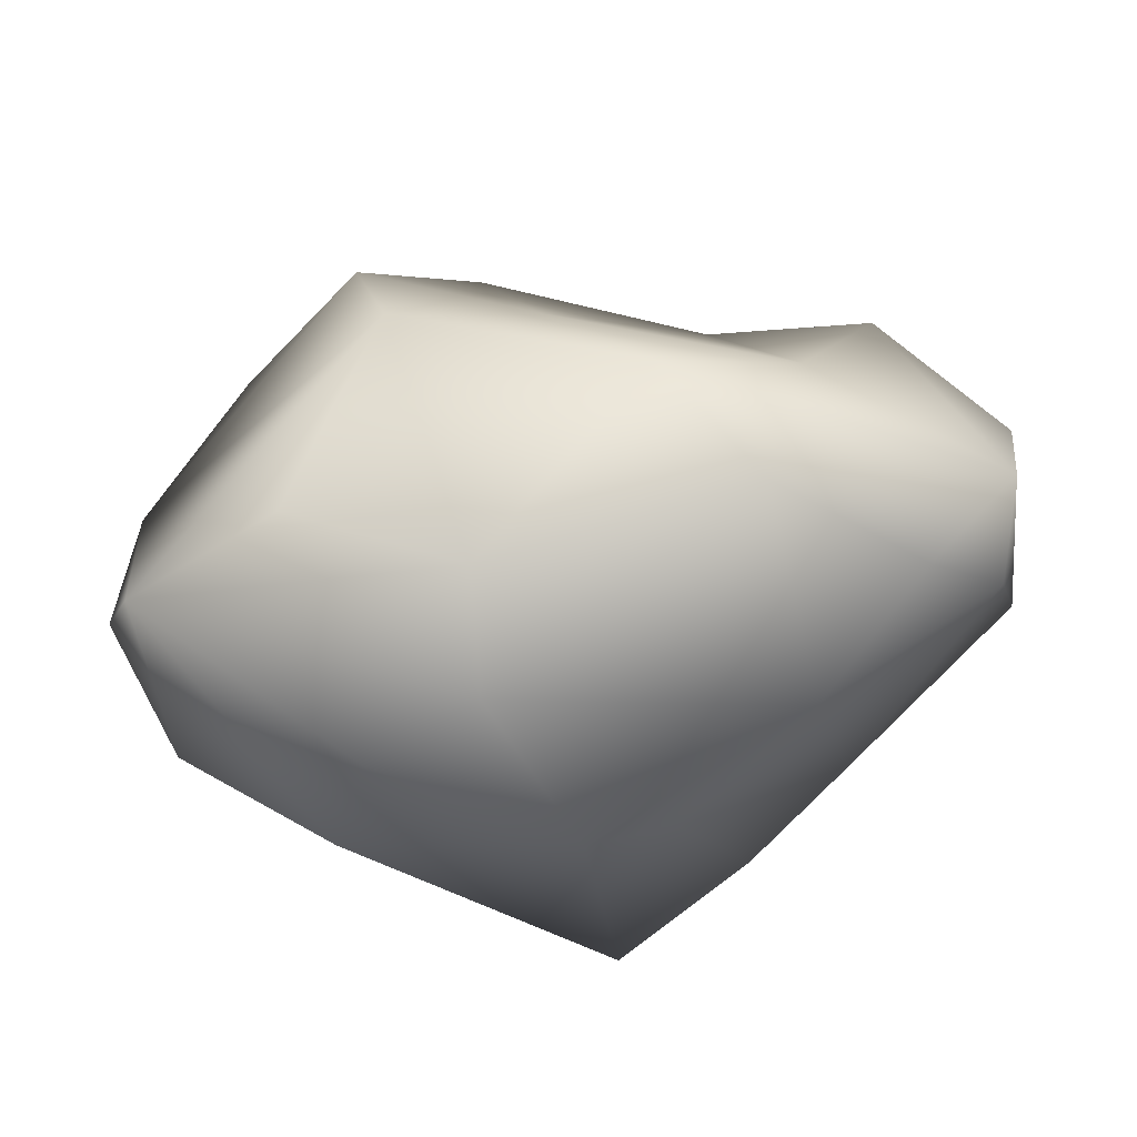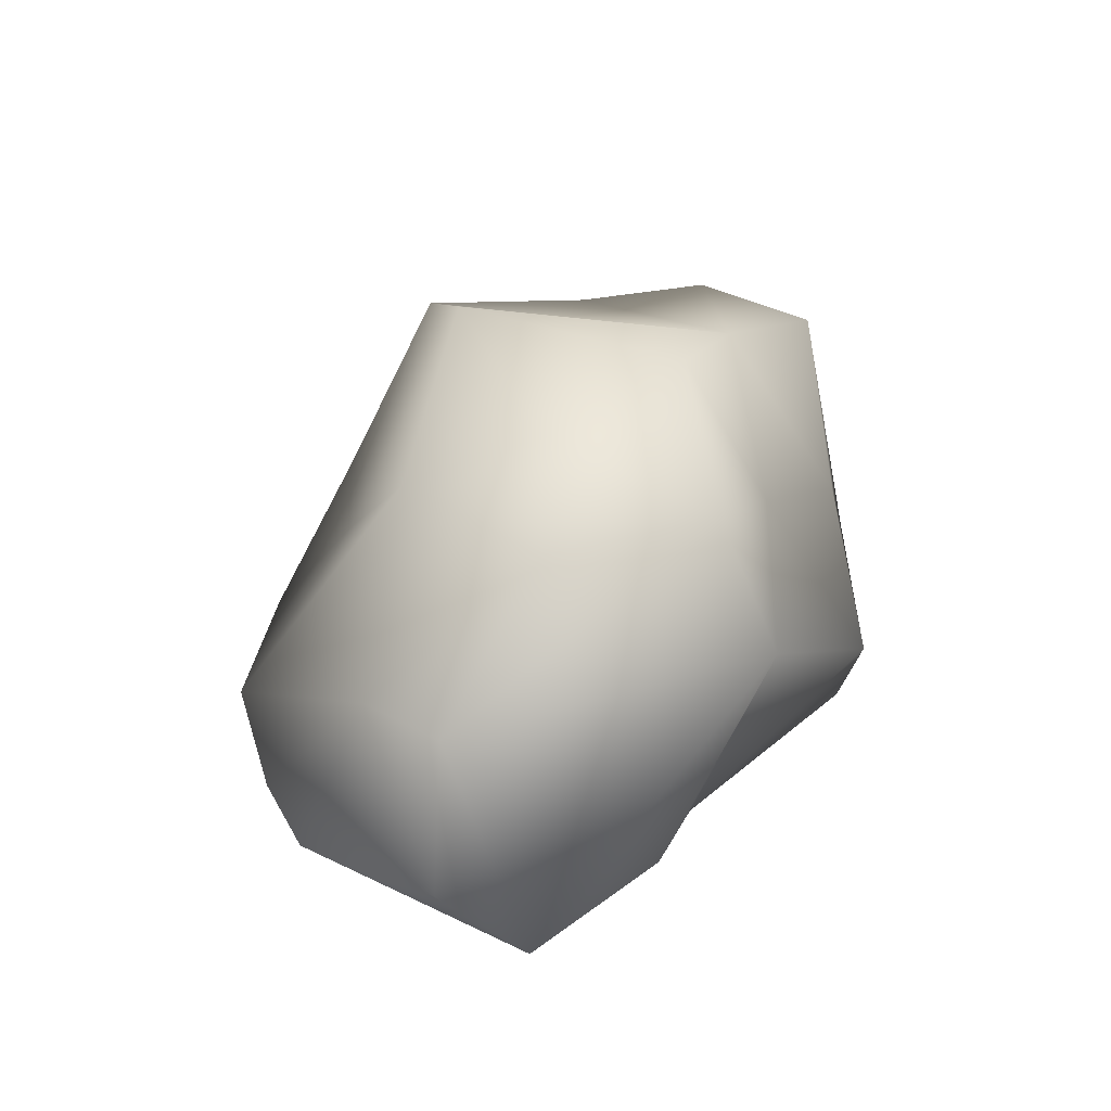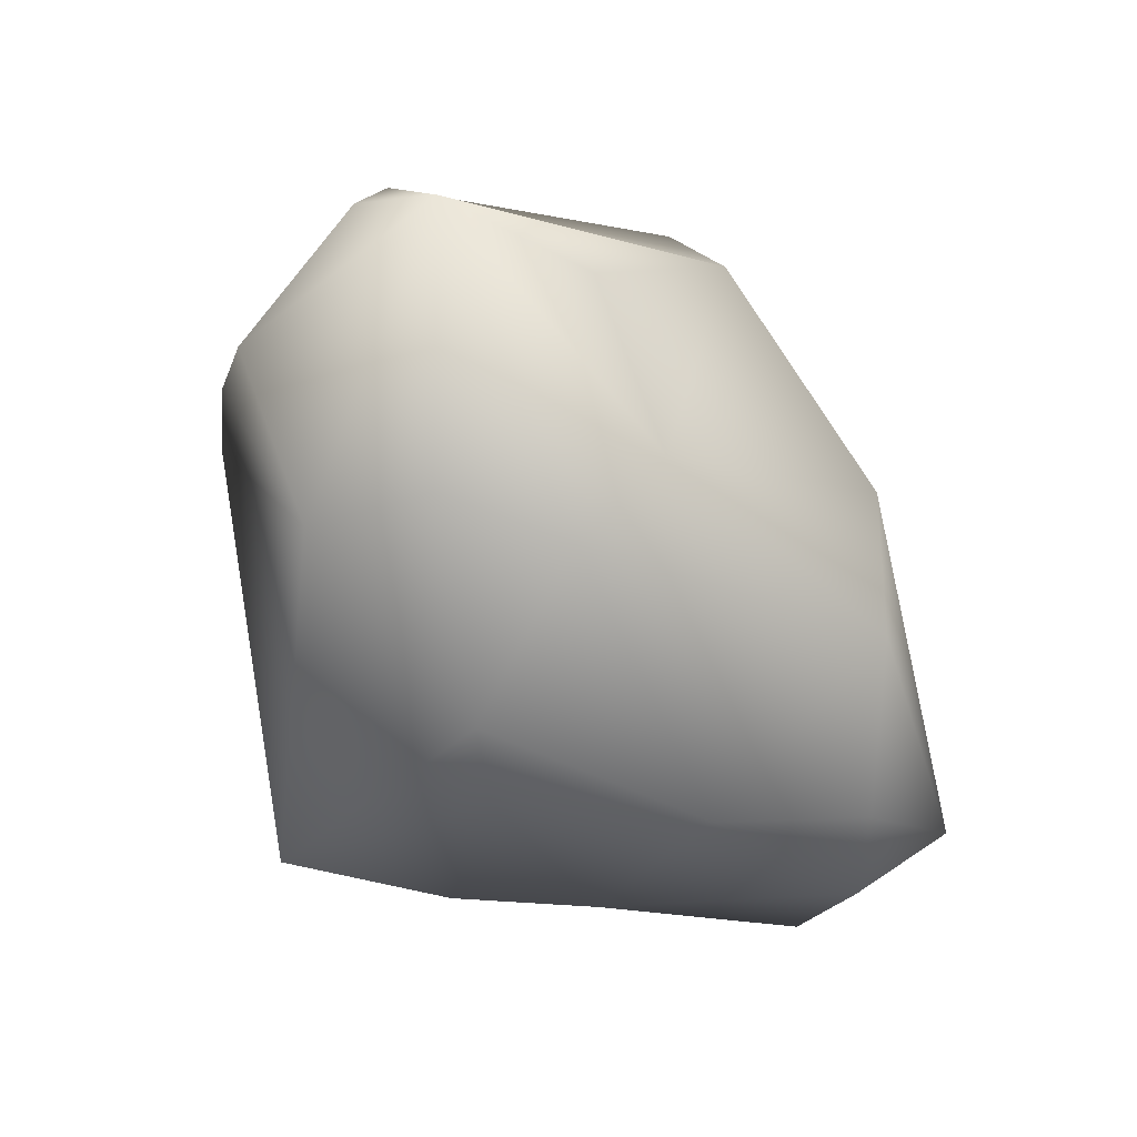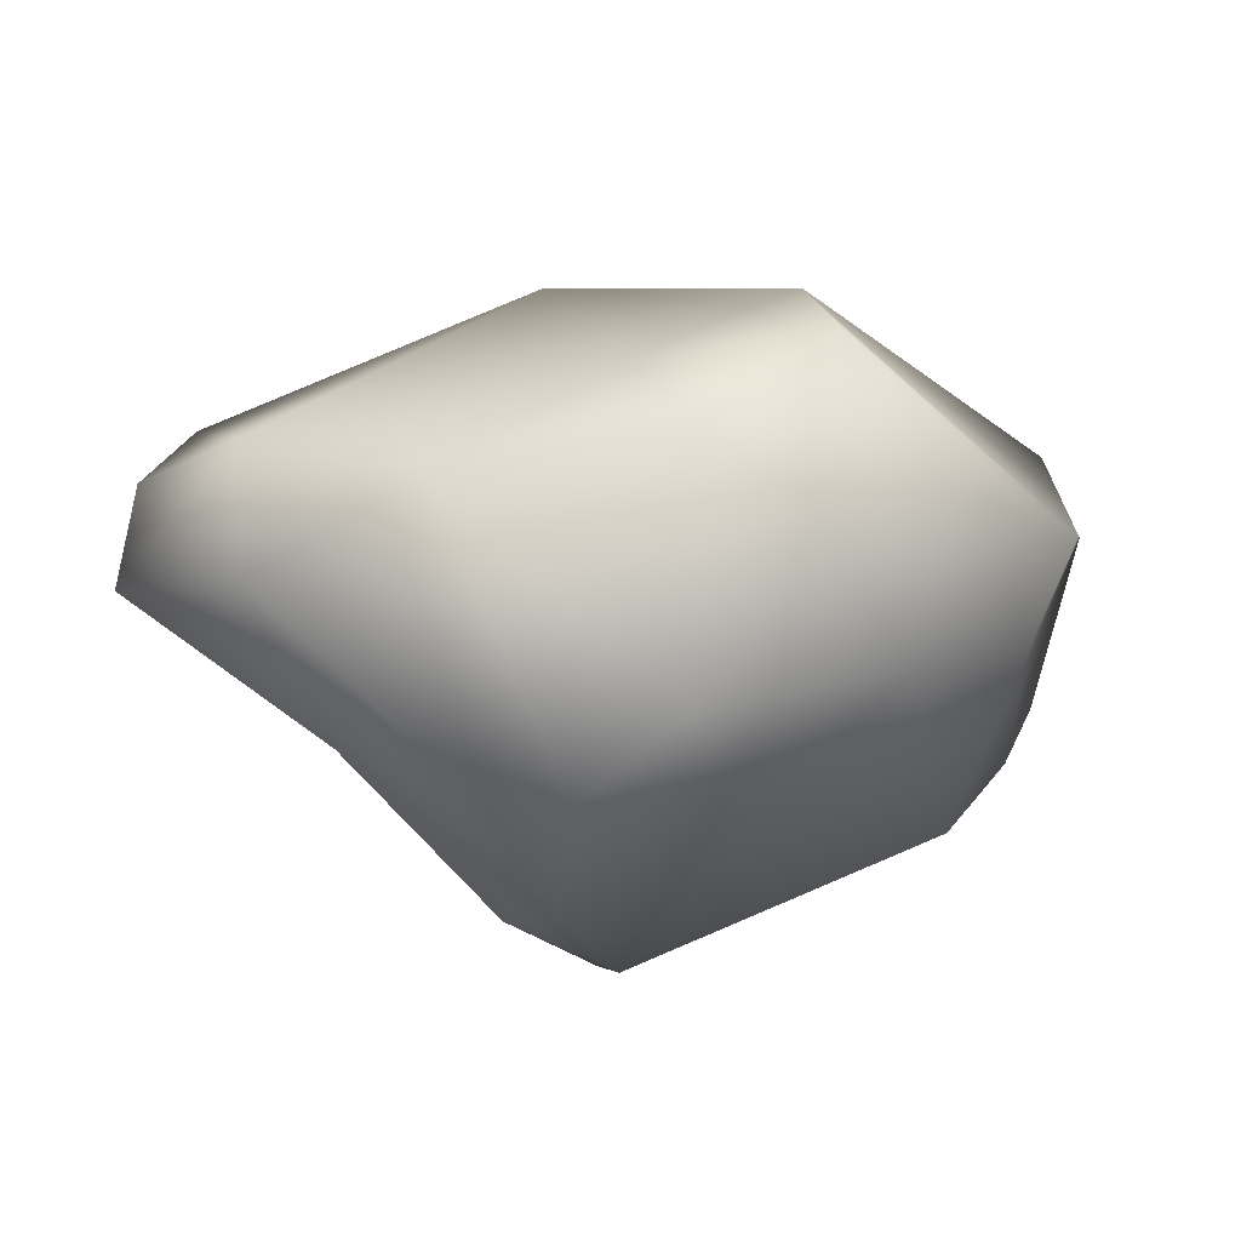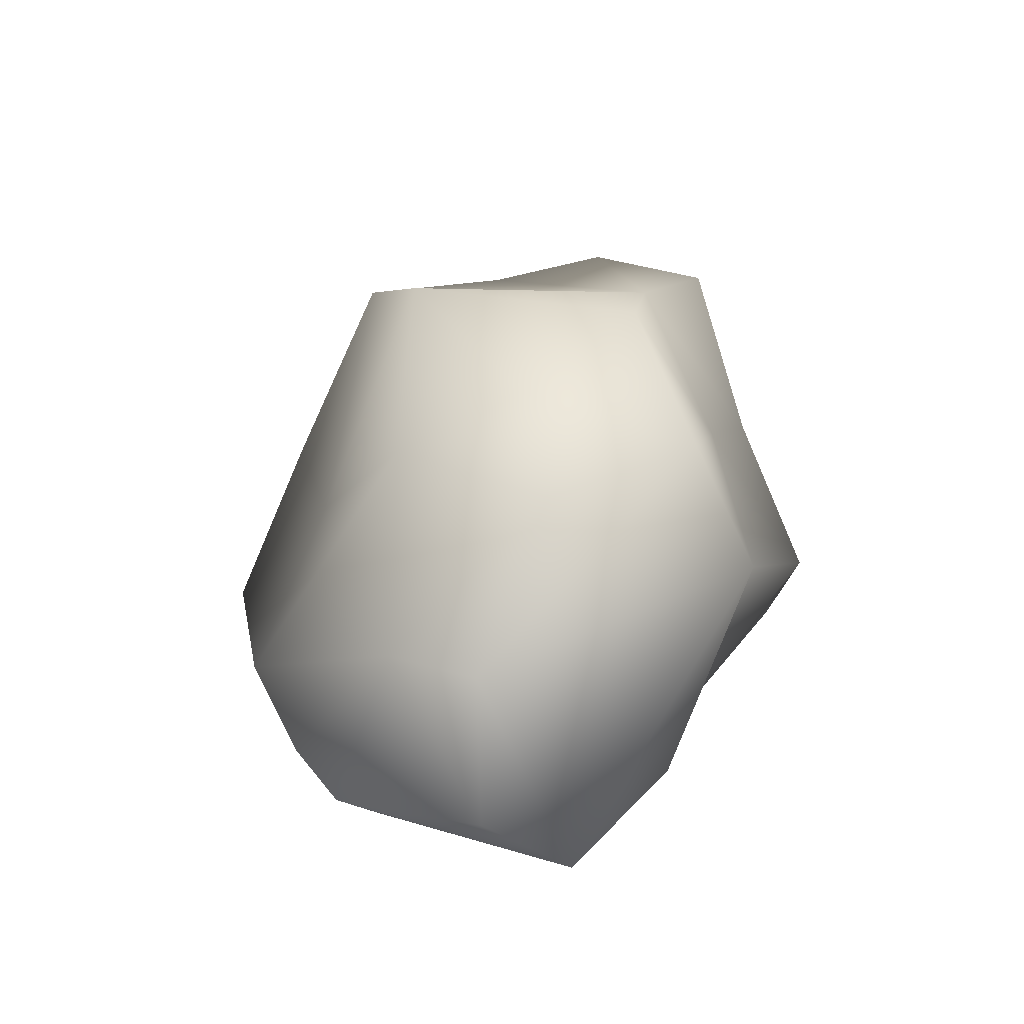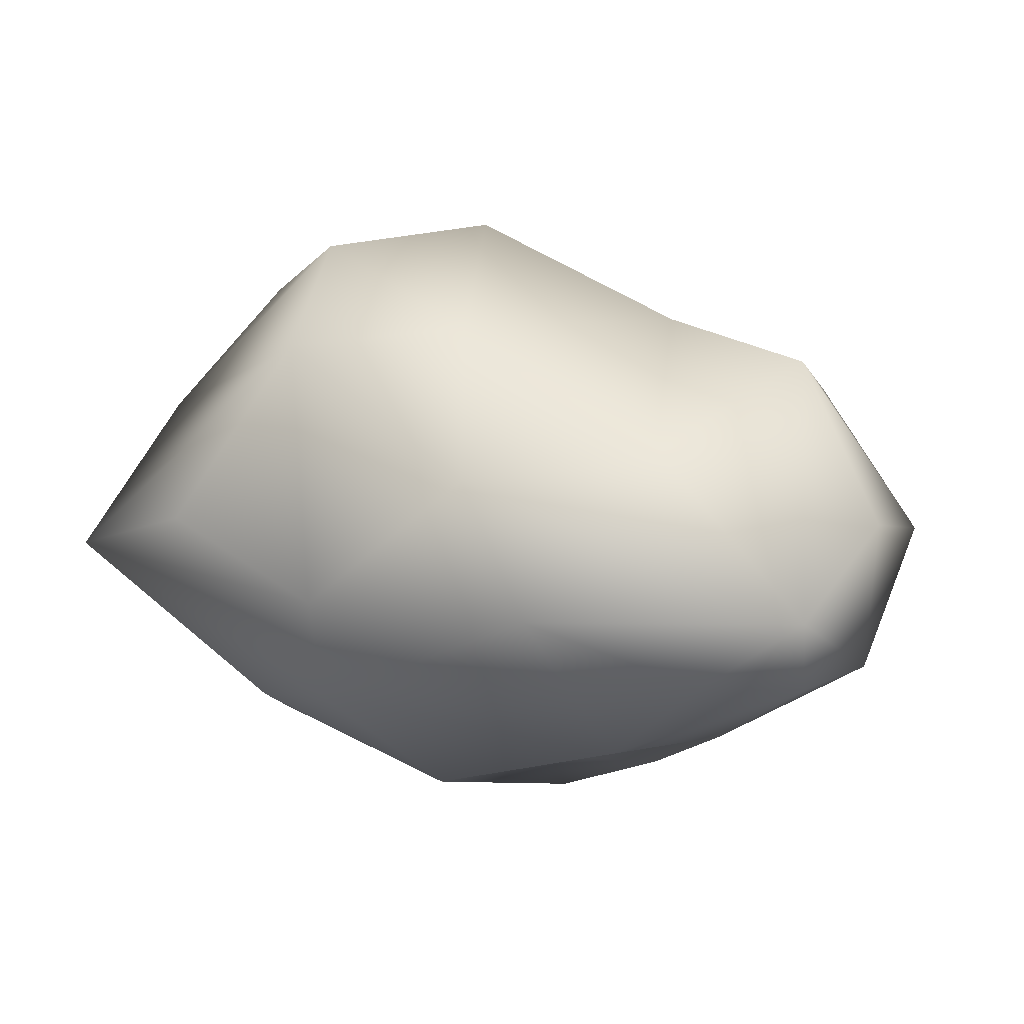
<metadata>
{"format":"obj","ext":"obj","renderer":"f3d","projection":"perspective","resolution":1024,"background":"white","views":[{"elev":49.4,"azim":-20.6,"up":"+Z"},{"elev":44.4,"azim":-64.8,"up":"+Y"},{"elev":-50.4,"azim":-53.5,"up":"+Y"},{"elev":-7.3,"azim":165.3,"up":"+Z"},{"elev":42.4,"azim":-74.7,"up":"+Y"},{"elev":-15.1,"azim":19.8,"up":"+Y"}]}
</metadata>
<code>
g Сетка Boulder3
v 0.1746 -0.3739 0.08796
v -0.1228 -0.3798 -0.0429
v 0.01885 -0.3385 -0.131
v -0.05647 -0.3386 -0.4045
v 0.1291 -0.3298 -0.2809
v 0.119 0.2615 -0.2385
v 0.07243 -0.02423 -0.3495
v -0.1408 0.07633 -0.2316
v 0.01876 0.3599 -0.1426
v 0.2789 0.2183 0.125
v 0.3274 0.1611 -0.1117
v 0.01916 0.3798 0.1637
v 0.5027 -0.2611 0.005014
v 0.2624 -0.3202 -0.1461
v 0.327 -0.0619 -0.1544
v -0.1877 -0.1806 0.2816
v -0.2147 -0.287 0.1702
v 0.1463 -0.2491 0.3665
v 0.3329 -0.3189 0.22
v 0.4462 -0.3113 0.1285
v 0.4758 -0.2522 0.2519
v 0.5576 -0.1084 0.157
v 0.5825 -0.08178 0.02556
v 0.4693 0.1192 0.171
v 0.2987 -0.01819 0.2834
v 0.03241 0.1837 0.2767
v 0.08082 -0.07183 0.4134
v -0.1472 0.3499 0.05607
v -0.3185 0.3364 0.1317
v -0.1641 0.325 0.2879
v -0.5012 0.1901 0.09161
v -0.3749 -0.05427 0.3143
v -0.1781 0.1502 0.3764
v -0.3529 -0.2567 0.07105
v -0.05534 -0.2183 -0.4134
v -0.4016 0.01438 -0.2461
v -0.5642 -0.05279 0.2324
v 0.1012 -0.1794 -0.3508
v -0.3942 -0.2451 -0.08781
v -0.2479 0.3018 -0.08462
v -0.494 -0.023 -0.1583
v -0.4557 0.1479 -0.03544
v -0.5404 -0.04942 -0.08774
v -0.5825 0.0149 0.1199
v 0.4627 0.1334 0.01201
f 1 2 3
f 2 4 3
f 4 5 3
f 6 7 8
f 8 9 6
f 10 11 6
f 10 6 9
f 9 12 10
f 13 14 15
f 16 17 18
f 1 19 18
f 20 13 21
f 1 14 20
f 22 23 24
f 25 26 27
f 26 10 12
f 12 9 28
f 29 30 28
f 29 31 30
f 32 16 33
f 2 1 17
f 17 34 2
f 3 5 14
f 14 5 15
f 35 8 7
f 8 35 36
f 34 17 37
f 10 25 24
f 10 26 25
f 5 4 38
f 36 35 4
f 36 4 39
f 8 40 9
f 16 18 27
f 13 15 23
f 22 13 23
f 40 8 36
f 36 41 42
f 42 43 44
f 43 41 39
f 39 34 37
f 43 39 37
f 44 43 37
f 21 22 24
f 21 24 25
f 21 25 27
f 21 27 18
f 12 28 30
f 33 26 30
f 20 14 13
f 7 6 11
f 45 23 15
f 11 45 15
f 7 11 15
f 10 24 45
f 11 10 45
f 31 44 37
f 32 33 37
f 17 1 18
f 13 22 21
f 1 3 14
f 9 40 28
f 34 39 2
f 5 38 15
f 33 16 27
f 27 26 33
f 45 24 23
f 2 39 4
f 42 44 31
f 31 29 42
f 29 40 42
f 29 28 40
f 40 36 42
f 33 31 37
f 16 32 37
f 17 16 37
f 26 12 30
f 41 43 42
f 41 36 39
f 38 7 15
f 35 7 38
f 4 35 38
f 20 21 19
f 1 20 19
f 21 18 19
f 31 33 30

</code>
